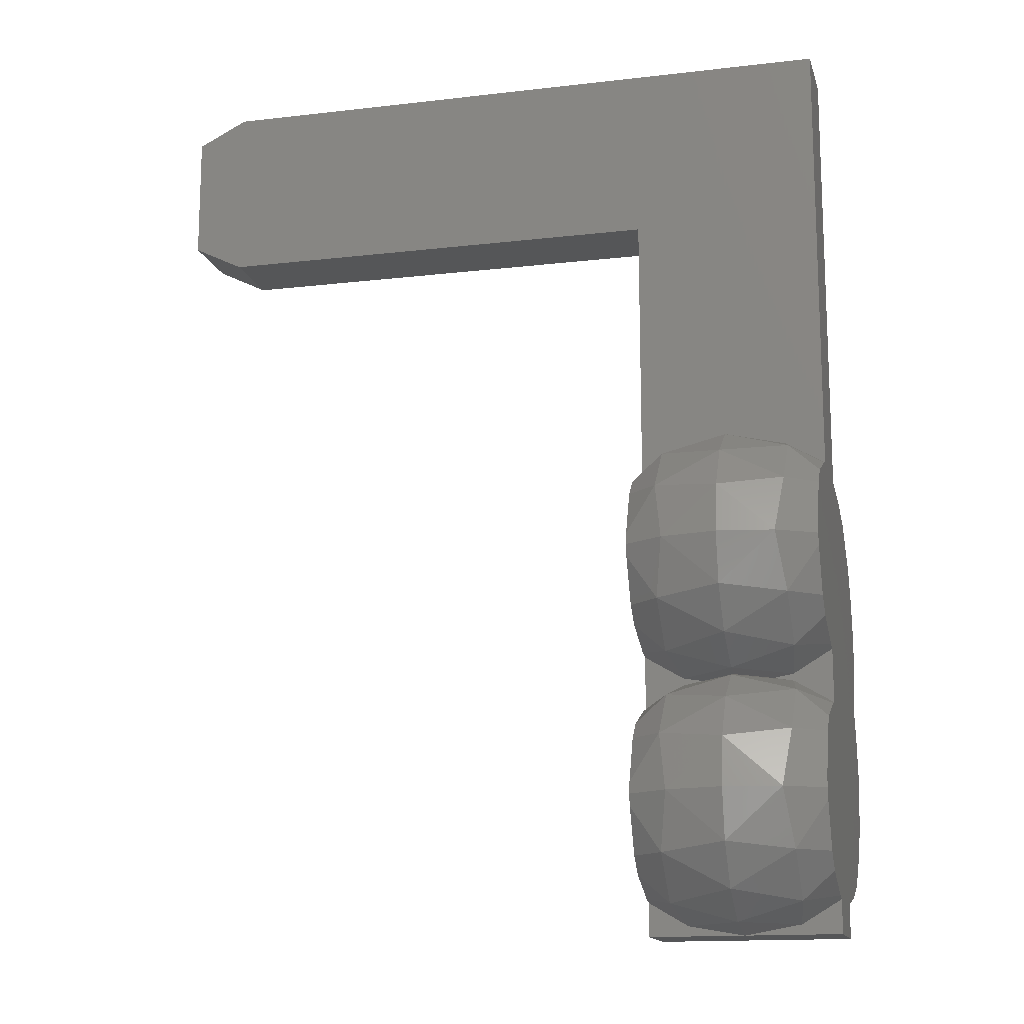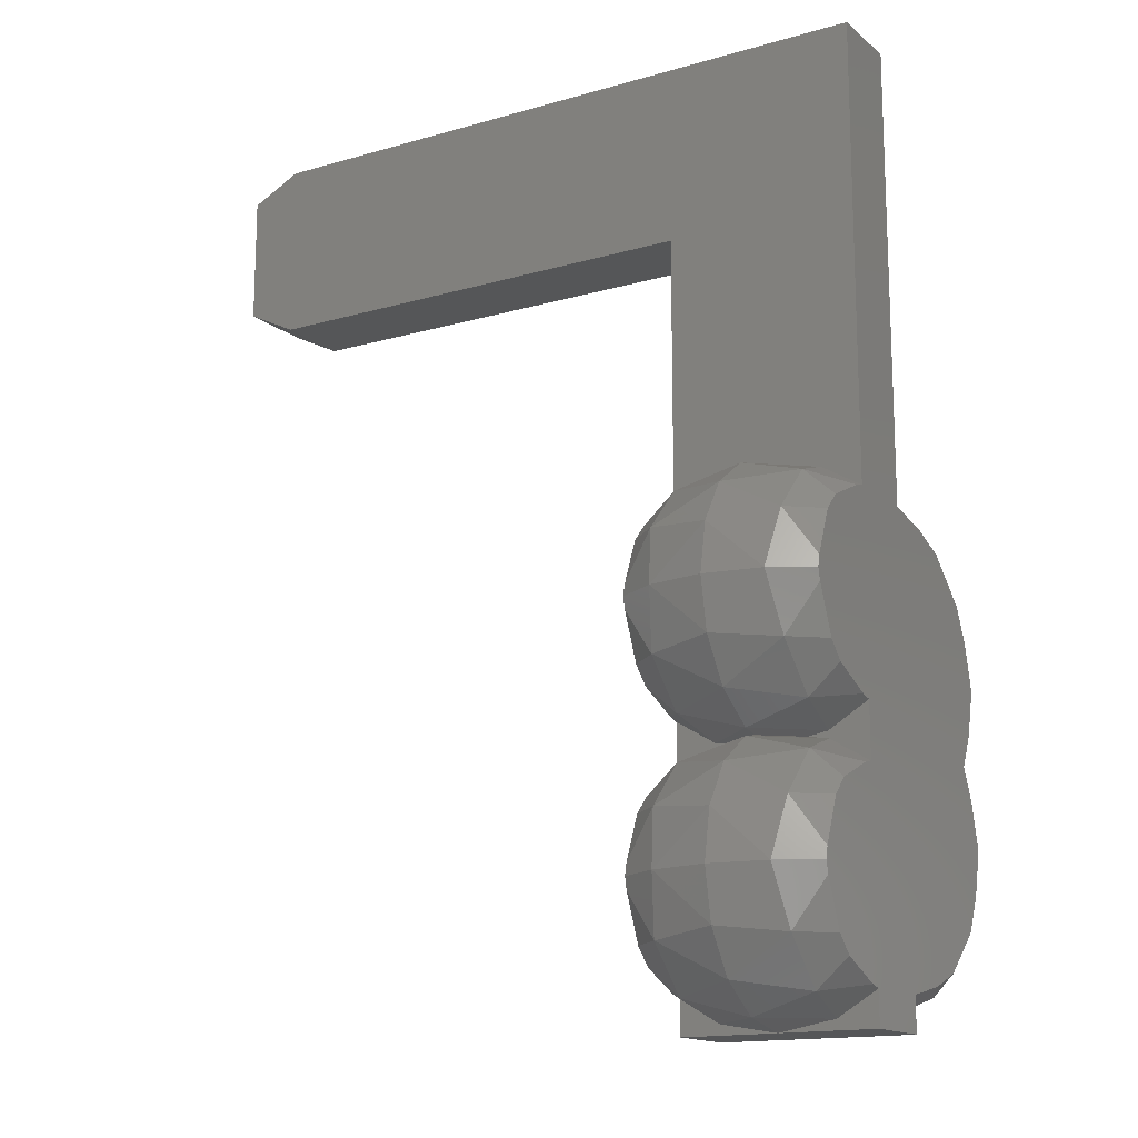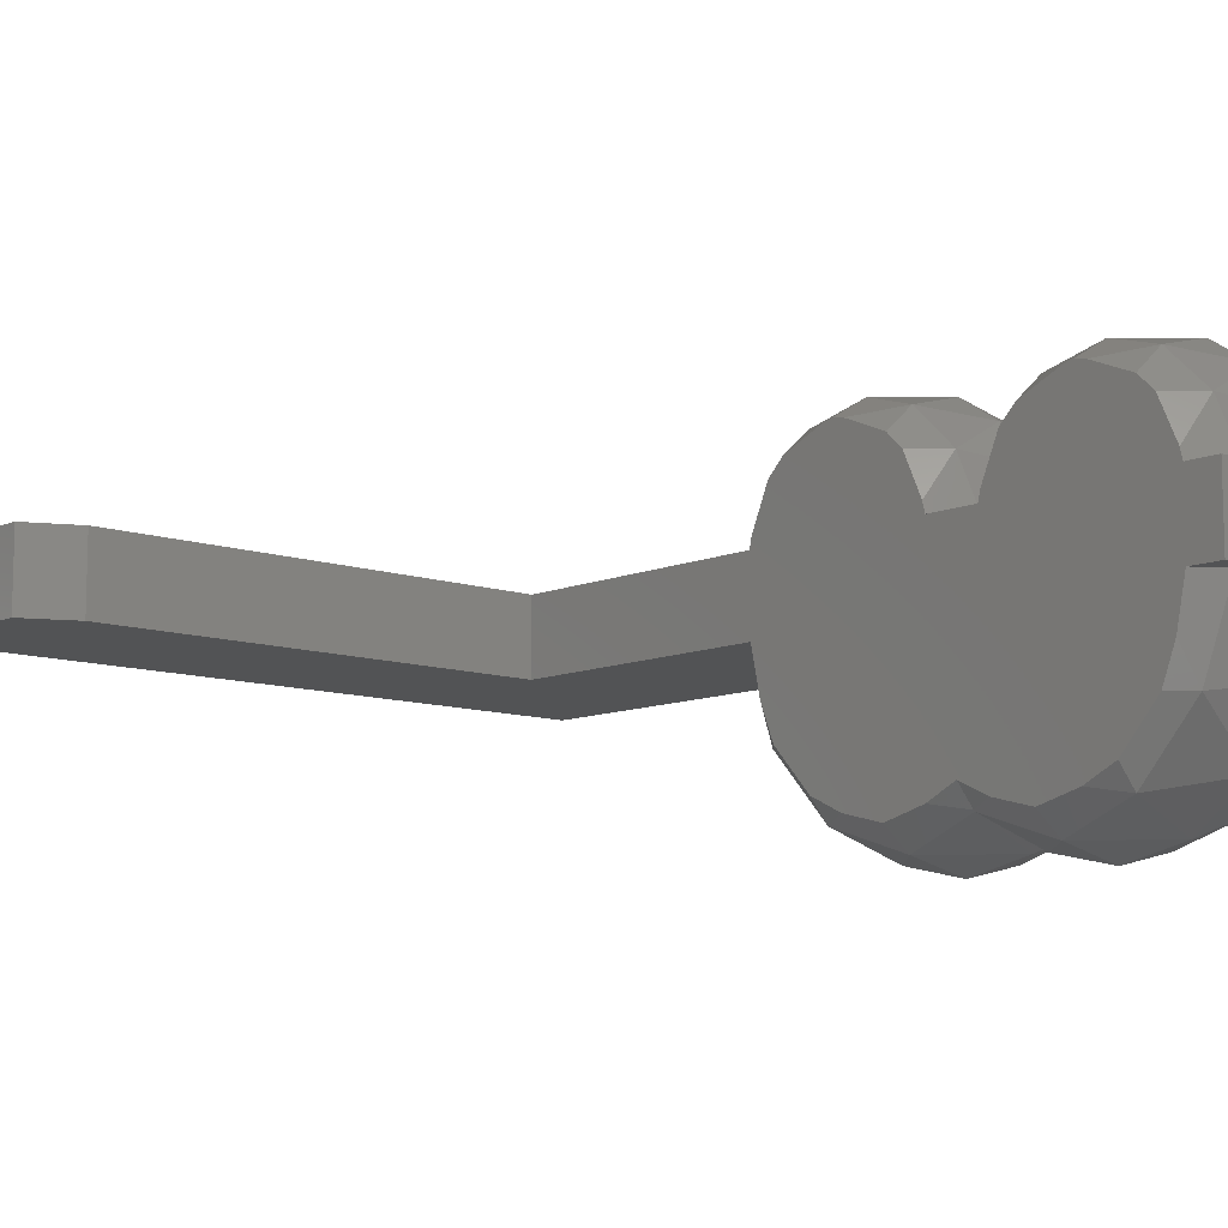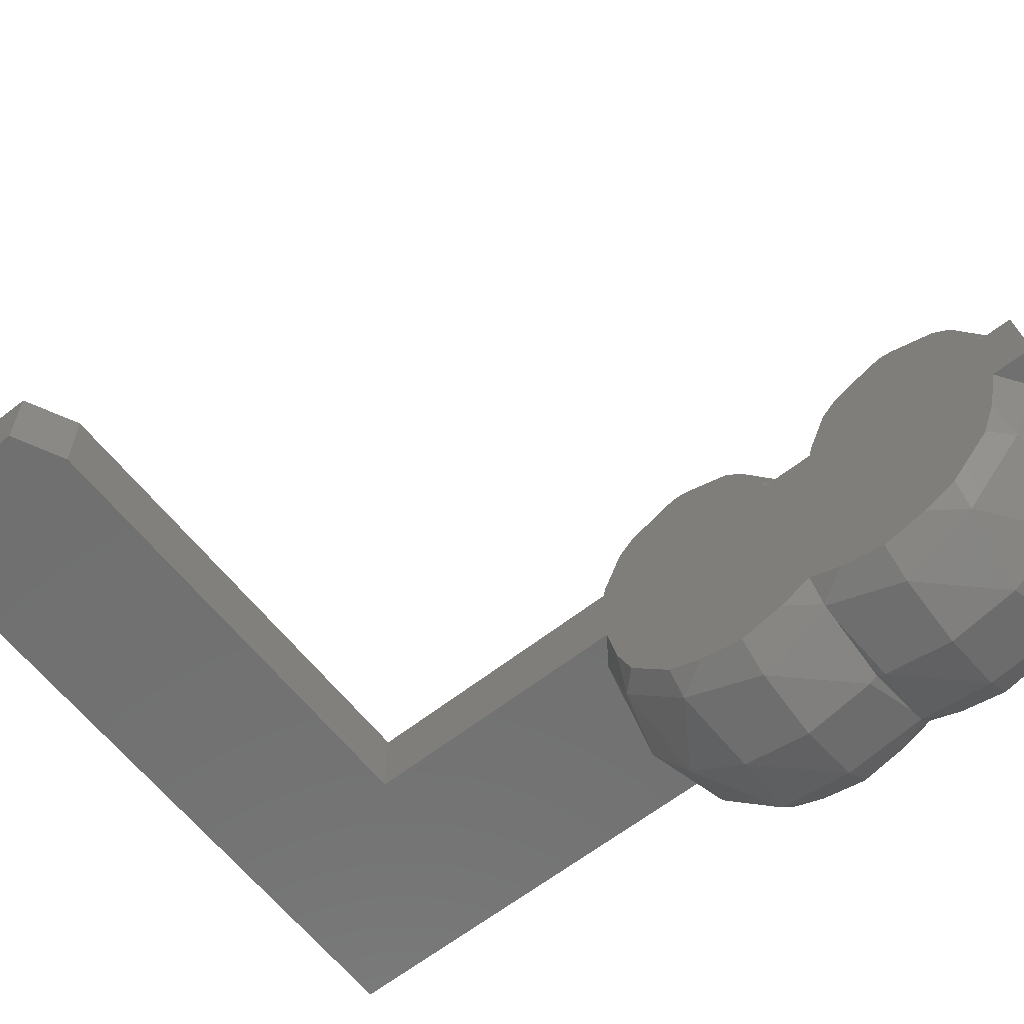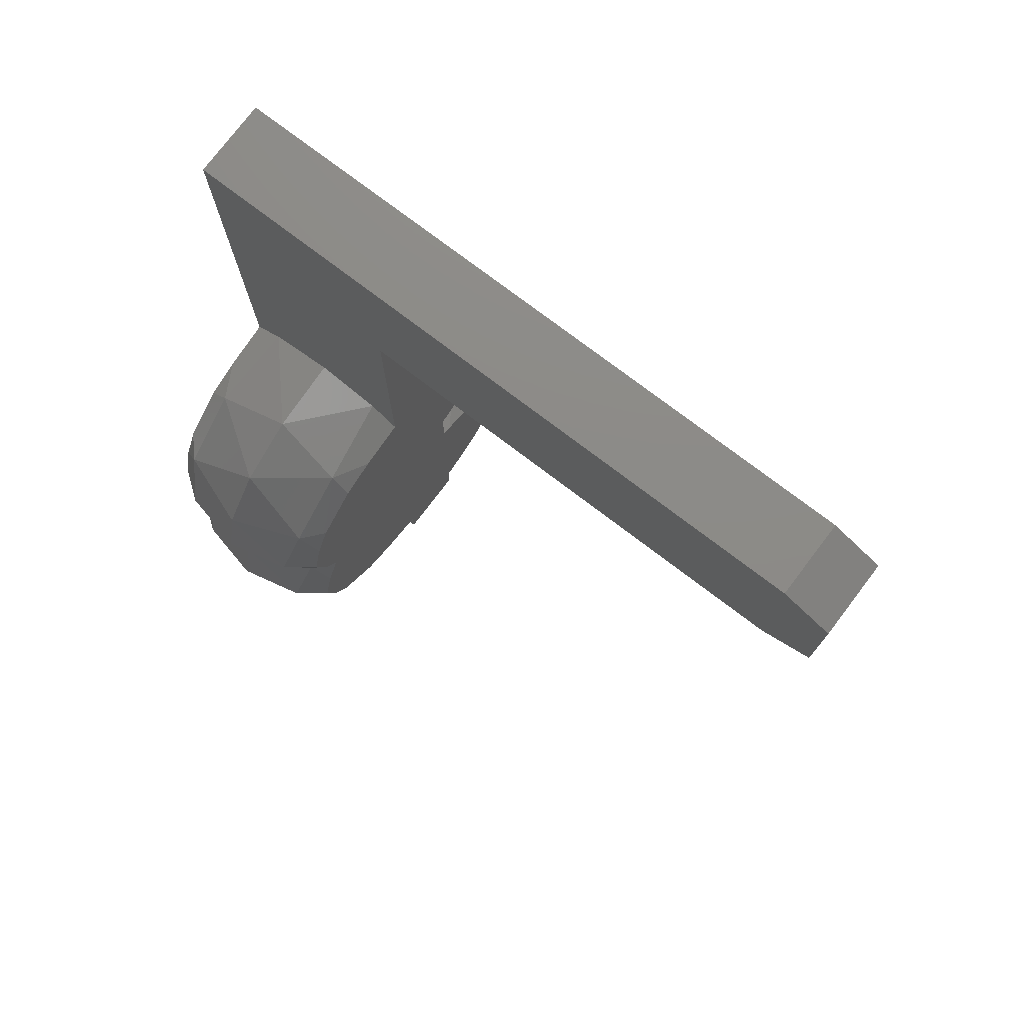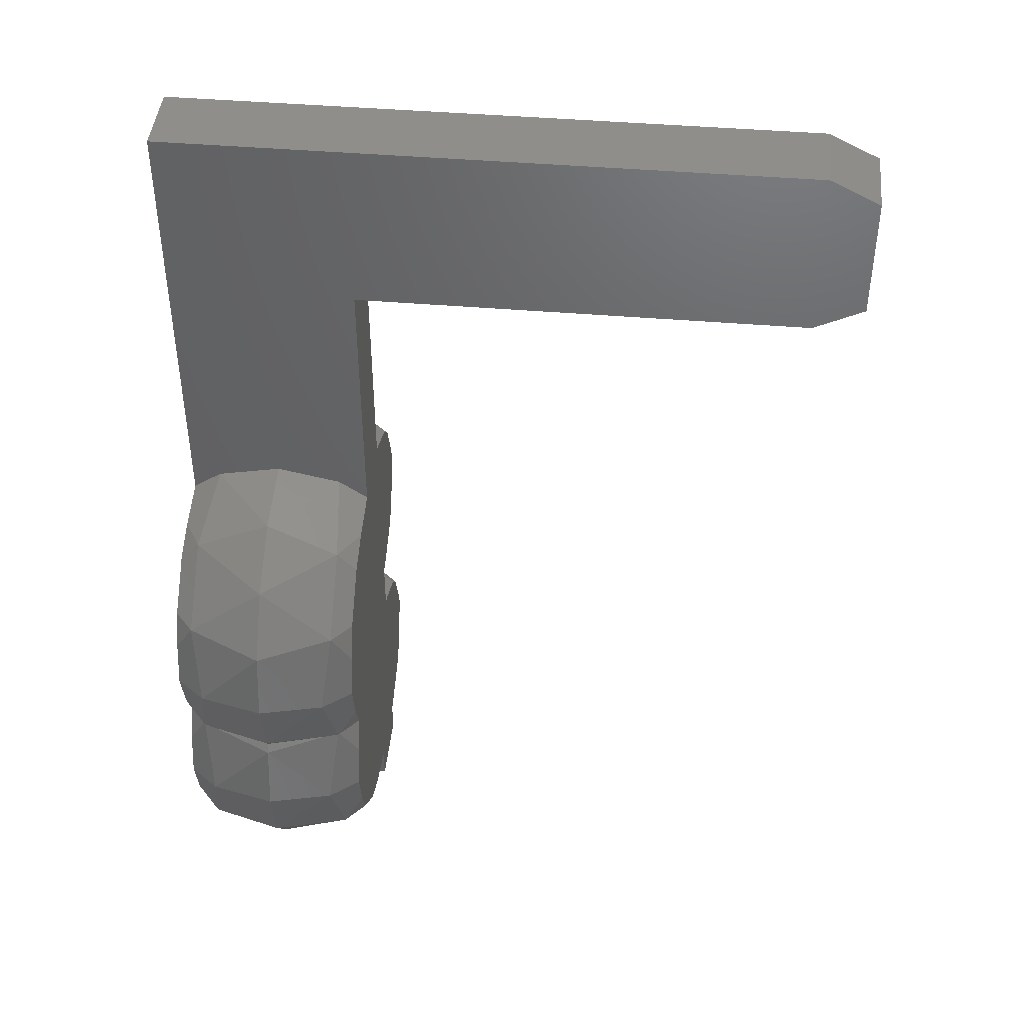
<metadata>
{"format":"stl","ext":"stl","renderer":"f3d","projection":"perspective","resolution":1024,"background":"white","views":[{"elev":-14.7,"azim":-165.8,"up":"+Z"},{"elev":-15.1,"azim":-148.5,"up":"+Z"},{"elev":-9.9,"azim":138.1,"up":"+Y"},{"elev":-62.3,"azim":128.4,"up":"+Y"},{"elev":76.6,"azim":37.2,"up":"+Z"},{"elev":44.3,"azim":5.6,"up":"+Z"}]}
</metadata>
<code>
# stl→obj: 174 verts, 344 faces
v 0.101 0.1479 -0.03436
v 0 0.1365 -0.005601
v 0.08802 0.06 -0.005601
v 0.101 0.2167 -0.1049
v 0 0.2014 -0.05004
v 0.08802 0.2448 -0.195
v 0 0.2448 -0.1165
v 0 0.26 -0.195
v 0.08802 0.06 -0.3844
v 0 0.1365 -0.3844
v 0.101 0.1479 -0.3556
v 0 0.06 -0.4
v 0 0.2014 -0.34
v 0.101 0.2167 -0.2851
v 0 0.2448 -0.2735
v 0.15 0.2046 -0.2135
v 0.15 0.1741 -0.2851
v 0.15 0.1479 -0.312
v 0.15 0.07802 -0.3432
v 0.15 0.1741 -0.1049
v 0.15 0.2046 -0.1765
v 0.15 0.07802 -0.04683
v 0.15 0.1479 -0.078
v 0.15 0.06 -0.04252
v 0.15 -0.1371 -0.3301
v 0.15 -0.2683 0
v 0.15 -0.2926 -0.1896
v 0.09613 -0.3112 0
v 0 -0.3369 0
v 0 -0.3464 -0.01284
v 0 -0.06 -0.4
v 0.1033 -0.06 -0.3787
v 0 -0.1786 -0.3787
v 0 -0.37 -0.12
v 0.1033 -0.3464 -0.12
v 0 -0.3464 -0.2272
v 0 -0.2792 -0.318
v 0.1186 -0.3029 -0.243
v 0.1186 -0.1962 -0.3394
v 0.15 -0.2669 -0.243
v 0.15 -0.2926 -0.05039
v 0.1204 -0.3023 0
v 0.15 -0.3106 -0.12
v 0.15 -0.1962 -0.3069
v 0.1186 -0.1962 0.3394
v 0.15 -0.1962 0.3069
v 0.15 -0.1371 0.3301
v 0.15 -0.2926 0.05039
v 0.15 -0.3106 0.12
v 0.1033 -0.3464 0.12
v 0.1186 -0.3029 0.243
v 0.15 -0.2926 0.1896
v 0.15 -0.2669 0.243
v 0 -0.3464 0.2272
v 0 -0.2792 0.318
v 0 -0.1786 0.3787
v 0.1033 -0.06 0.3787
v 0 -0.37 0.12
v 0 -0.3464 0.01284
v 0 -0.06 0.4
v 0.15 0.1479 0.312
v 0.15 0.06 0.04252
v 0.15 0.1741 0.1049
v 0.15 0.1479 0.078
v 0.15 0.07802 0.04683
v 0.101 0.1479 0.03436
v 0.15 0.2046 0.1765
v 0.101 0.2167 0.1049
v 0.15 0.07802 0.3432
v 0.101 0.1479 0.3556
v 0.15 0.1741 0.2851
v 0.15 0.2046 0.2135
v 0.101 0.2167 0.2851
v 0.08802 0.2448 0.195
v 0 0.26 0.195
v 0 0.2448 0.2735
v 0 0.2014 0.34
v 0 0.1365 0.3844
v 0.08802 0.06 0.3844
v 0 0.06 0.4
v 0 0.2448 0.1165
v 0 0.2014 0.05004
v 0 0.1365 0.005601
v 0.08802 0.06 0.005601
v -0.1186 -0.1962 -0.3394
v -0.15 -0.1962 -0.3069
v -0.15 -0.1371 -0.3301
v -0.15 -0.2926 -0.05039
v -0.15 -0.3106 -0.12
v -0.1033 -0.3464 -0.12
v -0.1204 -0.3023 0
v -0.15 -0.2683 0
v -0.1186 -0.3029 -0.243
v -0.15 -0.2926 -0.1896
v -0.15 -0.2669 -0.243
v -0.1033 -0.06 -0.3787
v -0.09613 -0.3112 0
v -0.15 0.1479 -0.312
v -0.15 0.06 -0.04252
v -0.15 0.1741 -0.1049
v -0.15 0.1479 -0.078
v -0.15 0.07802 -0.04683
v -0.101 0.1479 -0.03436
v -0.15 0.2046 -0.1765
v -0.101 0.2167 -0.1049
v -0.15 0.07802 -0.3432
v -0.101 0.1479 -0.3556
v -0.15 0.1741 -0.2851
v -0.15 0.2046 -0.2135
v -0.101 0.2167 -0.2851
v -0.08802 0.2448 -0.195
v -0.08802 0.06 -0.3844
v -0.08802 0.06 -0.005601
v -0.101 0.1479 0.03436
v -0.08802 0.06 0.005601
v -0.101 0.2167 0.1049
v -0.08802 0.2448 0.195
v -0.08802 0.06 0.3844
v -0.101 0.1479 0.3556
v -0.101 0.2167 0.2851
v -0.15 0.2046 0.2135
v -0.15 0.1741 0.2851
v -0.15 0.1479 0.312
v -0.15 0.07802 0.3432
v -0.15 0.1741 0.1049
v -0.15 0.2046 0.1765
v -0.15 0.07802 0.04683
v -0.15 0.1479 0.078
v -0.15 0.06 0.04252
v -0.15 -0.1371 0.3301
v -0.15 -0.2926 0.1896
v -0.1033 -0.06 0.3787
v -0.1033 -0.3464 0.12
v -0.1186 -0.3029 0.243
v -0.1186 -0.1962 0.3394
v -0.15 -0.2669 0.243
v -0.15 -0.2926 0.05039
v -0.15 -0.3106 0.12
v -0.15 -0.1962 0.3069
v 0.15 -0.06 0
v 0.05642 0.06 0
v -0.15 -0.06 0
v -0.05642 0.06 0
v 0.15 0.06 -0.4
v 0.15 0.06 -0.3475
v 0.15 -0.06 -0.4
v 0.15 -0.06 -0.3463
v -0.15 0.06 -0.3475
v -0.15 0.06 -0.4
v -0.15 -0.06 -0.3463
v -0.15 -0.06 -0.4
v 0.15 0.06 0.3475
v 0.15 0.06 0.78
v 0.15 -0.06 0.3463
v 0.15 -0.06 0.78
v -0.15 0.06 1.06
v -0.15 0.06 0.3475
v -0.15 -0.06 1.06
v -0.15 -0.06 0.3463
v 0 0.1091 0
v 0.15 0.2088 -0.195
v 0.1182 -0.304 0
v 0.15 0.2088 0.195
v -0.1182 -0.304 0
v -0.15 0.2088 -0.195
v -0.15 0.2088 0.195
v 0.87 -0.06 0.78
v 0.87 -0.06 1.06
v 0.95 -0.06 0.82
v 0.95 -0.06 1.02
v 0.87 0.06 1.06
v 0.87 0.06 0.78
v 0.95 0.06 1.02
v 0.95 0.06 0.82
f 1 2 3
f 4 5 1
f 1 5 2
f 6 7 4
f 4 7 5
f 6 8 7
f 9 10 11
f 12 10 9
f 11 13 14
f 10 13 11
f 14 15 6
f 13 15 14
f 15 8 6
f 14 16 17
f 11 18 19
f 4 20 21
f 1 22 23
f 20 24 18
f 25 26 27
f 28 29 30
f 31 32 33
f 34 35 30
f 36 35 34
f 37 38 36
f 39 38 37
f 32 39 33
f 33 39 37
f 38 35 36
f 40 27 38
f 41 26 42
f 35 43 41
f 25 44 39
f 45 46 47
f 48 49 50
f 42 26 48
f 51 52 53
f 54 50 51
f 55 45 56
f 56 45 57
f 55 51 45
f 54 51 55
f 58 50 54
f 59 50 58
f 56 57 60
f 59 29 28
f 52 26 47
f 61 62 63
f 64 65 66
f 67 63 68
f 69 61 70
f 71 72 73
f 74 75 76
f 73 76 77
f 74 76 73
f 70 77 78
f 73 77 70
f 79 78 80
f 70 78 79
f 81 75 74
f 82 81 68
f 68 81 74
f 83 82 66
f 66 82 68
f 84 83 66
f 85 86 87
f 88 89 90
f 91 92 88
f 93 94 95
f 36 90 93
f 37 85 33
f 33 85 96
f 37 93 85
f 36 93 37
f 34 90 36
f 30 90 34
f 33 96 31
f 30 29 97
f 94 92 87
f 98 99 100
f 101 102 103
f 104 100 105
f 106 98 107
f 108 109 110
f 111 8 15
f 110 15 13
f 111 15 110
f 107 13 10
f 110 13 107
f 112 10 12
f 107 10 112
f 7 8 111
f 5 7 105
f 105 7 111
f 2 5 103
f 103 5 105
f 113 2 103
f 114 83 115
f 116 82 114
f 114 82 83
f 117 81 116
f 116 81 82
f 117 75 81
f 118 78 119
f 80 78 118
f 119 77 120
f 78 77 119
f 120 76 117
f 77 76 120
f 76 75 117
f 120 121 122
f 119 123 124
f 116 125 126
f 114 127 128
f 125 129 123
f 130 92 131
f 97 29 59
f 60 132 56
f 58 133 59
f 54 133 58
f 55 134 54
f 135 134 55
f 132 135 56
f 56 135 55
f 134 133 54
f 136 131 134
f 137 92 91
f 133 138 137
f 130 139 135
f 62 140 24
f 84 3 141
f 99 142 129
f 143 113 115
f 144 9 145
f 144 12 9
f 146 147 32
f 146 32 31
f 148 112 149
f 112 12 149
f 96 150 151
f 31 96 151
f 152 79 153
f 79 80 153
f 57 154 155
f 60 57 155
f 156 118 157
f 158 159 132
f 160 141 3
f 160 3 2
f 161 16 14
f 161 14 6
f 17 18 11
f 17 11 14
f 19 145 9
f 19 9 11
f 21 161 6
f 21 6 4
f 23 20 4
f 23 4 1
f 24 22 1
f 24 1 3
f 18 17 16
f 18 16 20
f 24 145 19
f 24 19 18
f 20 23 22
f 20 22 24
f 16 161 21
f 16 21 20
f 27 40 44
f 27 44 25
f 25 147 140
f 25 140 26
f 26 41 43
f 26 43 27
f 30 35 162
f 30 162 28
f 44 40 38
f 44 38 39
f 35 38 27
f 35 27 43
f 39 32 147
f 39 147 25
f 41 42 162
f 41 162 35
f 140 147 145
f 140 145 24
f 62 152 154
f 62 154 140
f 50 162 42
f 50 42 48
f 47 154 57
f 47 57 45
f 49 52 51
f 49 51 50
f 45 51 53
f 45 53 46
f 28 162 50
f 28 50 59
f 52 49 48
f 52 48 26
f 26 140 154
f 26 154 47
f 47 46 53
f 47 53 52
f 63 67 163
f 63 163 72
f 62 65 64
f 62 64 63
f 61 69 152
f 61 152 62
f 63 72 71
f 63 71 61
f 84 66 65
f 84 65 62
f 66 68 63
f 66 63 64
f 68 74 163
f 68 163 67
f 70 79 152
f 70 152 69
f 73 70 61
f 73 61 71
f 74 73 72
f 74 72 163
f 83 84 141
f 83 141 160
f 99 148 150
f 99 150 142
f 90 164 91
f 90 91 88
f 87 150 96
f 87 96 85
f 89 94 93
f 89 93 90
f 85 93 95
f 85 95 86
f 97 164 90
f 97 90 30
f 94 89 88
f 94 88 92
f 92 142 150
f 92 150 87
f 87 86 95
f 87 95 94
f 100 104 165
f 100 165 109
f 99 102 101
f 99 101 100
f 98 106 148
f 98 148 99
f 100 109 108
f 100 108 98
f 113 103 102
f 113 102 99
f 103 105 100
f 103 100 101
f 105 111 165
f 105 165 104
f 107 112 148
f 107 148 106
f 110 107 98
f 110 98 108
f 111 110 109
f 111 109 165
f 2 113 143
f 2 143 160
f 160 143 115
f 160 115 83
f 166 121 120
f 166 120 117
f 122 123 119
f 122 119 120
f 124 157 118
f 124 118 119
f 126 166 117
f 126 117 116
f 128 125 116
f 128 116 114
f 129 127 114
f 129 114 115
f 123 122 121
f 123 121 125
f 129 157 124
f 129 124 123
f 125 128 127
f 125 127 129
f 121 166 126
f 121 126 125
f 131 136 139
f 131 139 130
f 130 159 142
f 130 142 92
f 92 137 138
f 92 138 131
f 59 133 164
f 59 164 97
f 139 136 134
f 139 134 135
f 133 134 131
f 133 131 138
f 135 132 159
f 135 159 130
f 137 91 164
f 137 164 133
f 142 159 157
f 142 157 129
f 62 24 3
f 62 3 84
f 115 113 99
f 115 99 129
f 146 144 145
f 146 145 147
f 150 148 149
f 150 149 151
f 154 152 153
f 154 153 155
f 158 156 157
f 158 157 159
f 156 153 80
f 156 80 118
f 158 132 60
f 158 60 155
f 155 167 168
f 155 168 158
f 169 170 168
f 169 168 167
f 156 171 172
f 156 172 153
f 172 171 173
f 172 173 174
f 146 31 12
f 146 12 144
f 149 12 31
f 149 31 151
f 156 158 168
f 156 168 171
f 168 170 173
f 168 173 171
f 173 170 169
f 173 169 174
f 172 174 169
f 172 169 167
f 172 167 155
f 172 155 153

</code>
